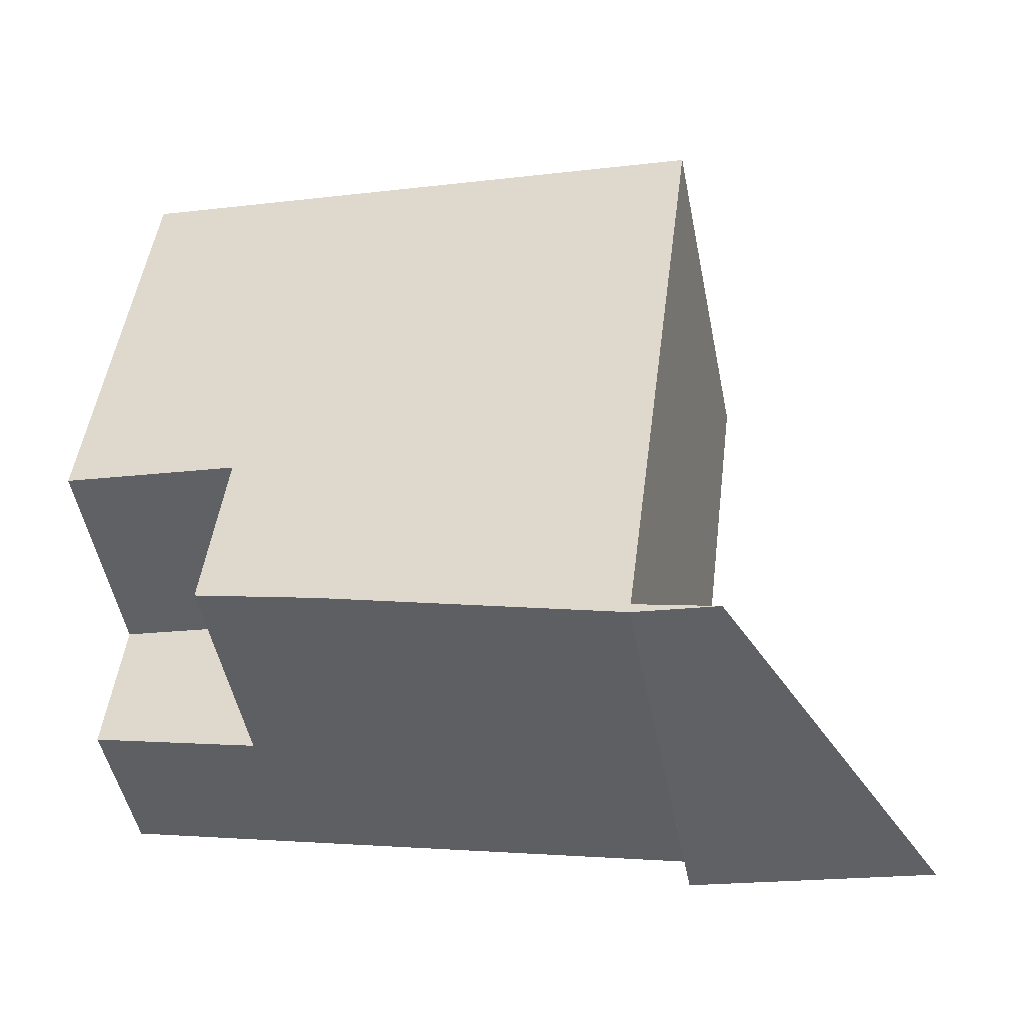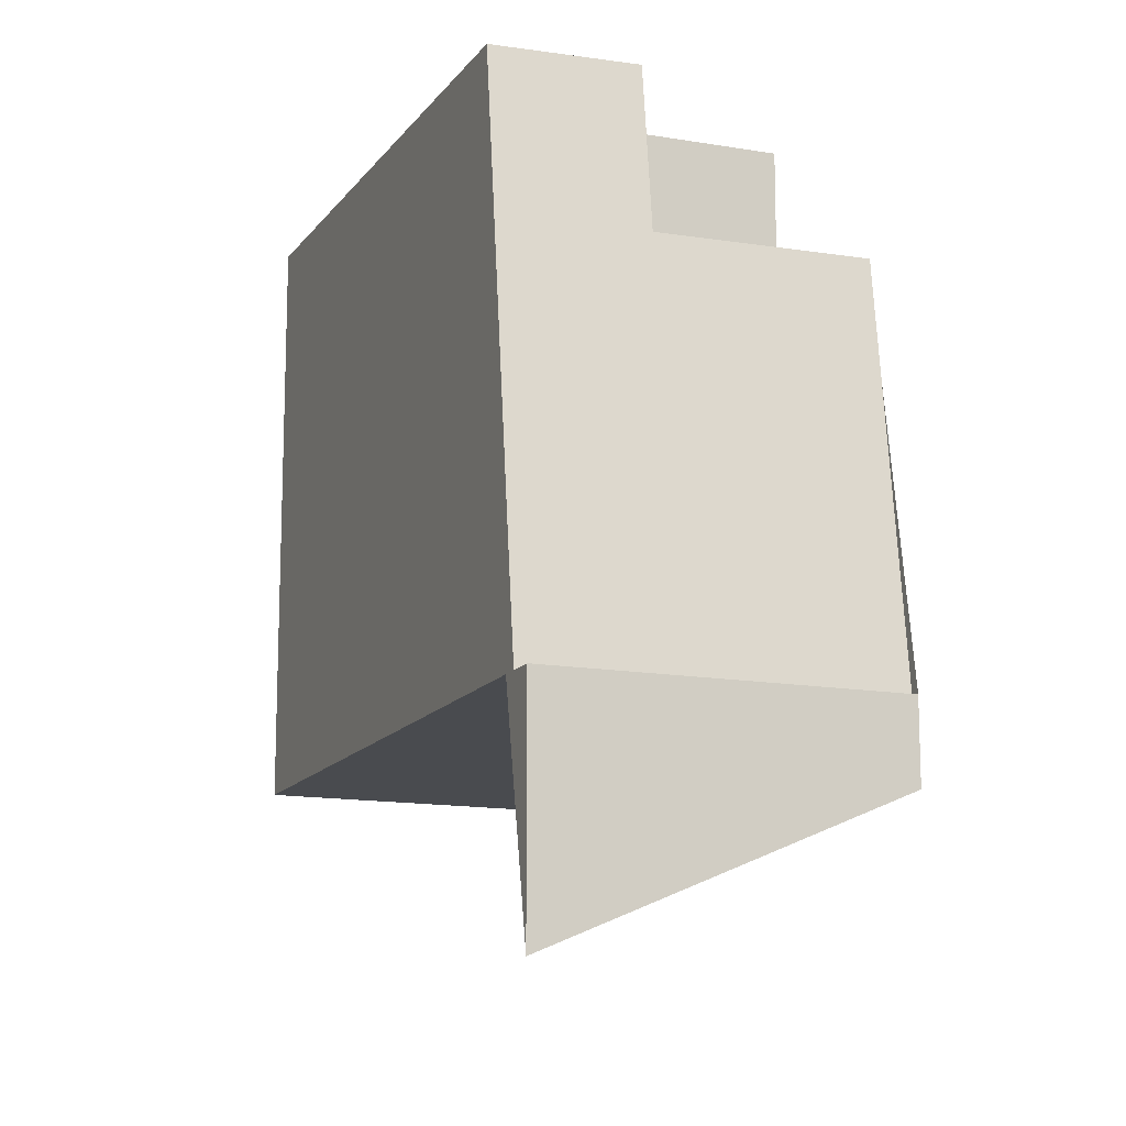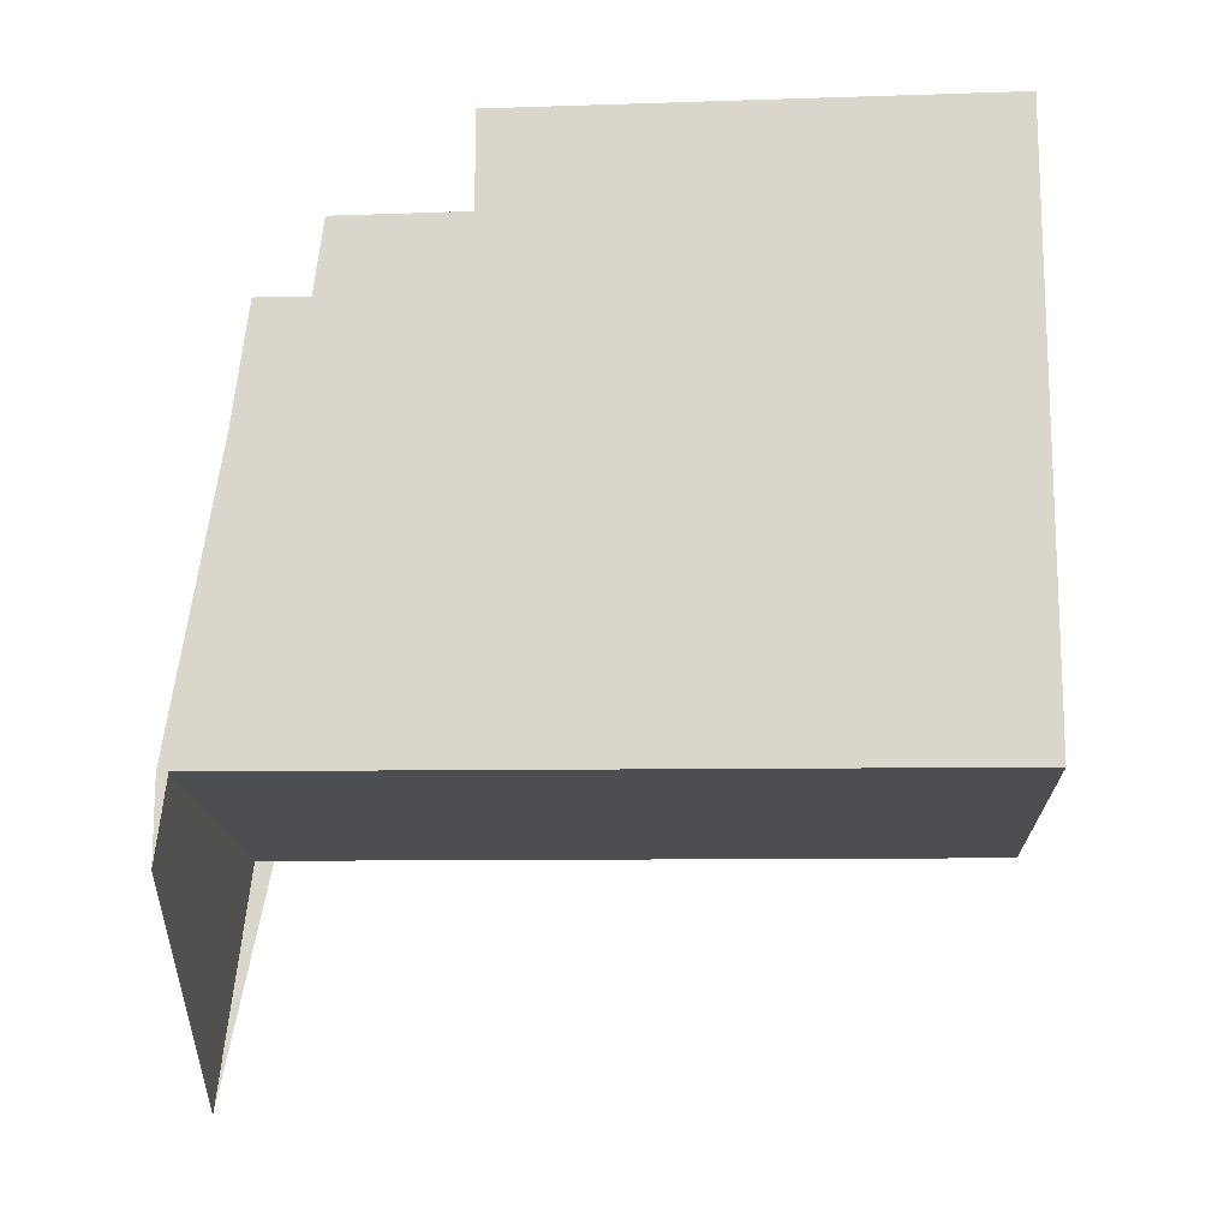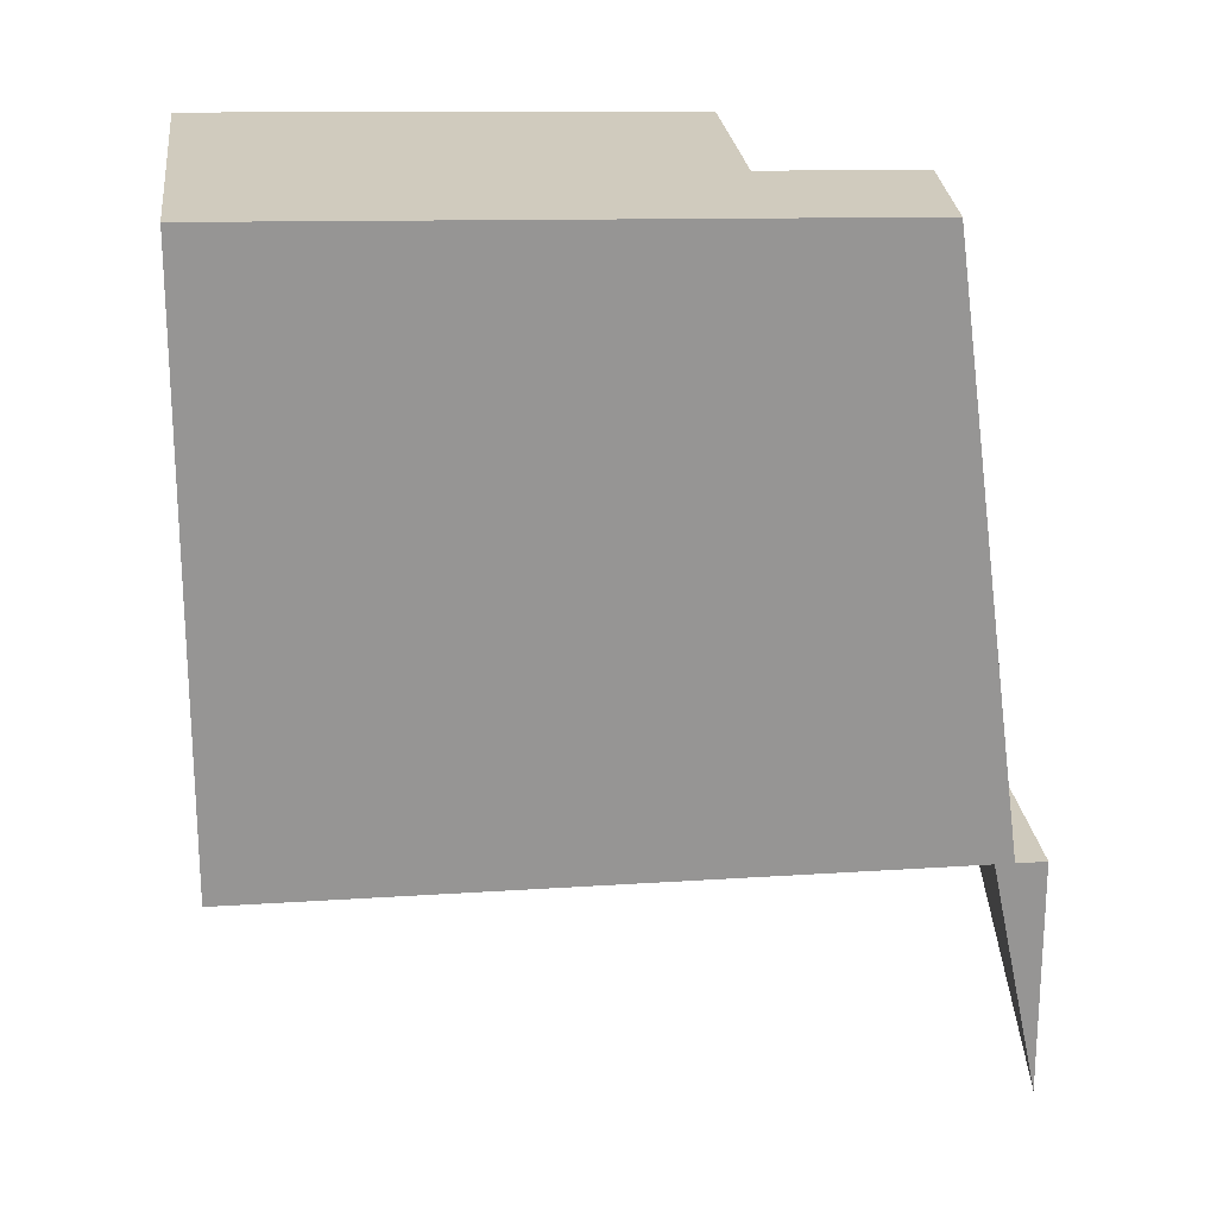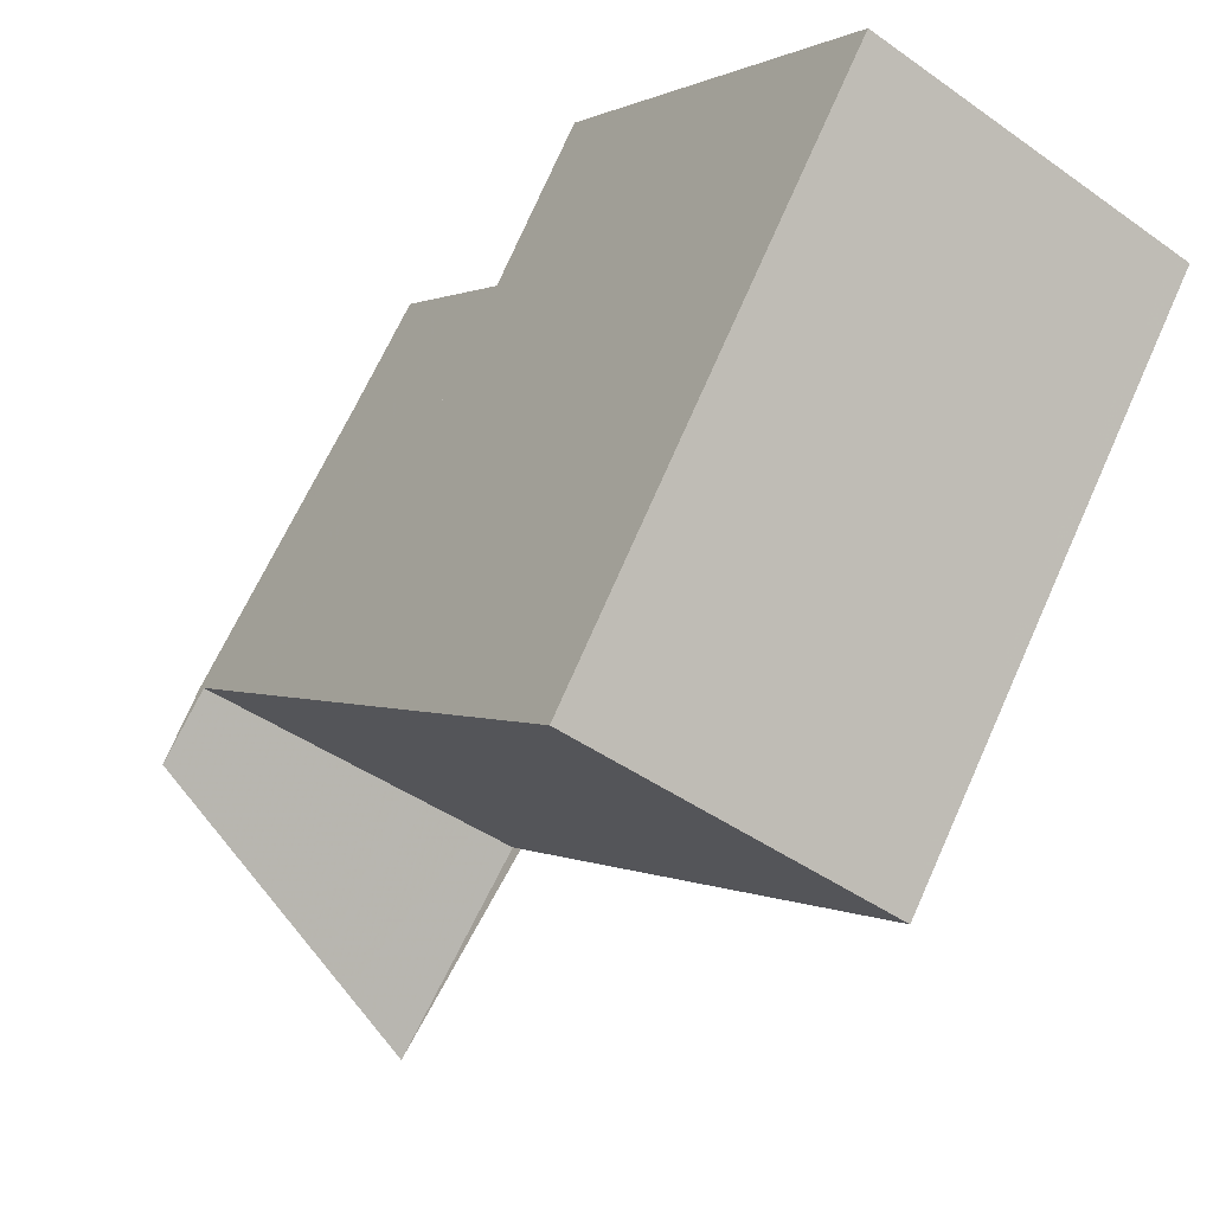
<metadata>
{"format":"obj","ext":"obj","renderer":"f3d","projection":"perspective","resolution":1024,"background":"white","views":[{"elev":-19.5,"azim":102.8,"up":"+Y"},{"elev":-13.8,"azim":9.1,"up":"+Z"},{"elev":-16.5,"azim":122.1,"up":"+Z"},{"elev":22.8,"azim":-65.5,"up":"+Z"},{"elev":77.2,"azim":-156.0,"up":"+Y"}]}
</metadata>
<code>
v -93.2 -2107 9.04
v -88.57 -2104 9.079
v -82.85 -2113 -1.232
v -87.48 -2116 -3.542
v -88.3 -2115 8.811
v -88.7 -2104 9.078
v -84.81 -2110 8.904
v -84.94 -2110 8.903
v -89.45 -2113 8.865
v -89.25 -2113 8.866
v -88.1 -2115 8.813
v -93 -2107 9.041
v -86.69 -2114 8.822
v -87.89 -2112 8.878
v -91.66 -2106 9.053
v -87.54 -2112 8.881
v -86.33 -2114 8.824
v -91.29 -2105 9.056
v -88.3 -2115 8.811
v -84.81 -2110 8.904
v -84.81 -2110 6.301
v -84.81 -2110 6.301
v -88.13 -2115 6.29
v -83.34 -2113 6.265
v -86.33 -2114 8.824
v -86.16 -2114 6.28
v -83.34 -2113 6.265
v -84.94 -2110 6.301
v -84.94 -2110 8.903
v -83.48 -2113 6.265
v -82.99 -2113 -1.299
v -84.94 -2110 6.301
v -83.48 -2113 6.265
v -87.54 -2112 8.881
v -87.54 -2112 6.314
v -87.93 -2115 6.289
v -87.29 -2116 -3.446
v -88.1 -2115 8.813
v -85.93 -2115 -2.768
v -86.53 -2114 6.282
v -86.69 -2114 8.822
v -87.54 -2112 6.314
v -86.16 -2114 6.28
v -86.16 -2114 6.28
v -85.58 -2115 -2.592
v -86.33 -2114 8.824
v -87.54 -2112 6.314
v -87.54 -2112 8.881
v -87.67 -2115 2.247
v -87.86 -2116 2.151
v -83.23 -2113 4.461
v -83.36 -2113 4.394
v -85.95 -2114 3.101
v -86.31 -2115 2.925
v -88.74 -2114 8.832
v -88.55 -2114 8.834
v -87.19 -2113 8.845
v -86.84 -2113 8.848
v -84.12 -2111 6.284
v -84.25 -2111 6.284
v -86.84 -2113 6.296
v -86.84 -2113 8.848
v -86.84 -2113 6.296
v -87.16 -2114 8.819
v -87.64 -2113 8.841
v -88.35 -2112 8.874
v -92.1 -2106 9.049
v -86.76 -2115 2.7
v -86.99 -2114 6.284
v -87.16 -2114 8.819
v -86.38 -2116 -2.993
v -88.54 -2114 8.823
v -88.35 -2114 8.824
v -86.99 -2113 8.836
v -86.64 -2113 8.839
v -87.44 -2114 8.832
v -86.64 -2113 8.839
v -86.64 -2113 6.292
v -83.92 -2112 6.279
v -84.05 -2112 6.279
v -86.64 -2113 6.292
v -93 -2107 9.041
v -93.2 -2107 9.04
v -93.2 -2107 1.776e-15
v -93 -2107 0
v -84.81 -2110 8.904
v -88.57 -2104 9.079
v -88.57 -2104 1.776e-15
v -84.81 -2110 0
v -82.99 -2113 -1.299
v -82.85 -2113 -1.232
v -82.85 -2113 0
v -82.99 -2113 0
v -87.86 -2116 2.151
v -87.48 -2116 -3.542
v -87.48 -2116 0
v -87.86 -2116 0
v -88.54 -2114 8.823
v -88.3 -2115 8.811
v -88.3 -2115 -1.776e-15
v -88.54 -2114 0
v -88.57 -2104 9.079
v -88.7 -2104 9.078
v -88.7 -2104 0
v -88.57 -2104 1.776e-15
v -93.2 -2107 9.04
v -89.45 -2113 8.865
v -89.45 -2113 -1.776e-15
v -93.2 -2107 1.776e-15
v -92.1 -2106 9.049
v -93 -2107 9.041
v -93 -2107 0
v -92.1 -2106 1.776e-15
v -91.29 -2105 9.056
v -91.66 -2106 9.053
v -91.66 -2106 0
v -91.29 -2105 0
v -88.7 -2104 9.078
v -91.29 -2105 9.056
v -91.29 -2105 0
v -88.7 -2104 0
v -84.12 -2111 6.284
v -84.81 -2110 6.301
v -84.81 -2110 0
v -84.12 -2111 0
v -88.3 -2115 8.811
v -88.13 -2115 6.29
v -88.13 -2115 0
v -88.3 -2115 -1.776e-15
v -83.23 -2113 4.461
v -83.34 -2113 6.265
v -83.34 -2113 0
v -83.23 -2113 0
v -85.58 -2115 -2.592
v -82.99 -2113 -1.299
v -82.99 -2113 0
v -85.58 -2115 0
v -87.48 -2116 -3.542
v -87.29 -2116 -3.446
v -87.29 -2116 0
v -87.48 -2116 0
v -86.38 -2116 -2.993
v -85.93 -2115 -2.768
v -85.93 -2115 0
v -86.38 -2116 -4.441e-16
v -85.93 -2115 -2.768
v -85.58 -2115 -2.592
v -85.58 -2115 0
v -85.93 -2115 0
v -88.13 -2115 6.29
v -87.86 -2116 2.151
v -87.86 -2116 0
v -88.13 -2115 0
v -82.85 -2113 -1.232
v -83.23 -2113 4.461
v -83.23 -2113 0
v -82.85 -2113 0
v -89.45 -2113 8.865
v -88.74 -2114 8.832
v -88.74 -2114 -1.776e-15
v -89.45 -2113 -1.776e-15
v -83.92 -2112 6.279
v -84.12 -2111 6.284
v -84.12 -2111 0
v -83.92 -2112 -8.882e-16
v -91.66 -2106 9.053
v -92.1 -2106 9.049
v -92.1 -2106 1.776e-15
v -91.66 -2106 0
v -87.29 -2116 -3.446
v -86.38 -2116 -2.993
v -86.38 -2116 -4.441e-16
v -87.29 -2116 0
v -88.74 -2114 8.832
v -88.54 -2114 8.823
v -88.54 -2114 0
v -88.74 -2114 -1.776e-15
v -83.34 -2113 6.265
v -83.92 -2112 6.279
v -83.92 -2112 -8.882e-16
v -83.34 -2113 0
v -93.2 -2107 0
v -88.57 -2104 0
v -82.85 -2113 0
v -87.48 -2116 0
f 29 20 22 28
f 10 9 1 12
f 8 6 2 7
f 73 11 5 72
f 75 17 13 74
f 16 14 15 18
f 74 13 64 76
f 67 15 14 66
f 18 6 8 16
f 50 23 36 49
f 60 32 21 59
f 36 23 19 38
f 52 30 24 51
f 61 42 32 60
f 77 25 26 78
f 54 40 44 53
f 44 40 41 46
f 48 29 28 47
f 69 40 54 68
f 70 41 40 69
f 53 44 30 52
f 49 37 4 50
f 51 3 31 52
f 53 45 39 54
f 68 54 39 71
f 52 31 45 53
f 55 9 10 56
f 57 14 16 58
f 66 14 57 65
f 80 60 59 79
f 81 61 60 80
f 63 35 34 62
f 76 64 11 73
f 66 10 12 67
f 68 49 36 69
f 69 36 38 70
f 71 37 49 68
f 65 56 10 66
f 72 55 56 73
f 74 57 58 75
f 76 65 57 74
f 78 63 62 77
f 79 27 33 80
f 80 33 43 81
f 73 56 65 76
f 83 84 85 82
f 87 88 89 86
f 91 92 93 90
f 95 96 97 94
f 99 100 101 98
f 103 104 105 102
f 107 108 109 106
f 111 112 113 110
f 115 116 117 114
f 119 120 121 118
f 123 124 125 122
f 127 128 129 126
f 131 132 133 130
f 135 136 137 134
f 139 140 141 138
f 143 144 145 142
f 147 148 149 146
f 151 152 153 150
f 155 156 157 154
f 159 160 161 158
f 163 164 165 162
f 167 168 169 166
f 171 172 173 170
f 175 176 177 174
f 179 180 181 178
f 183 184 185 182

</code>
